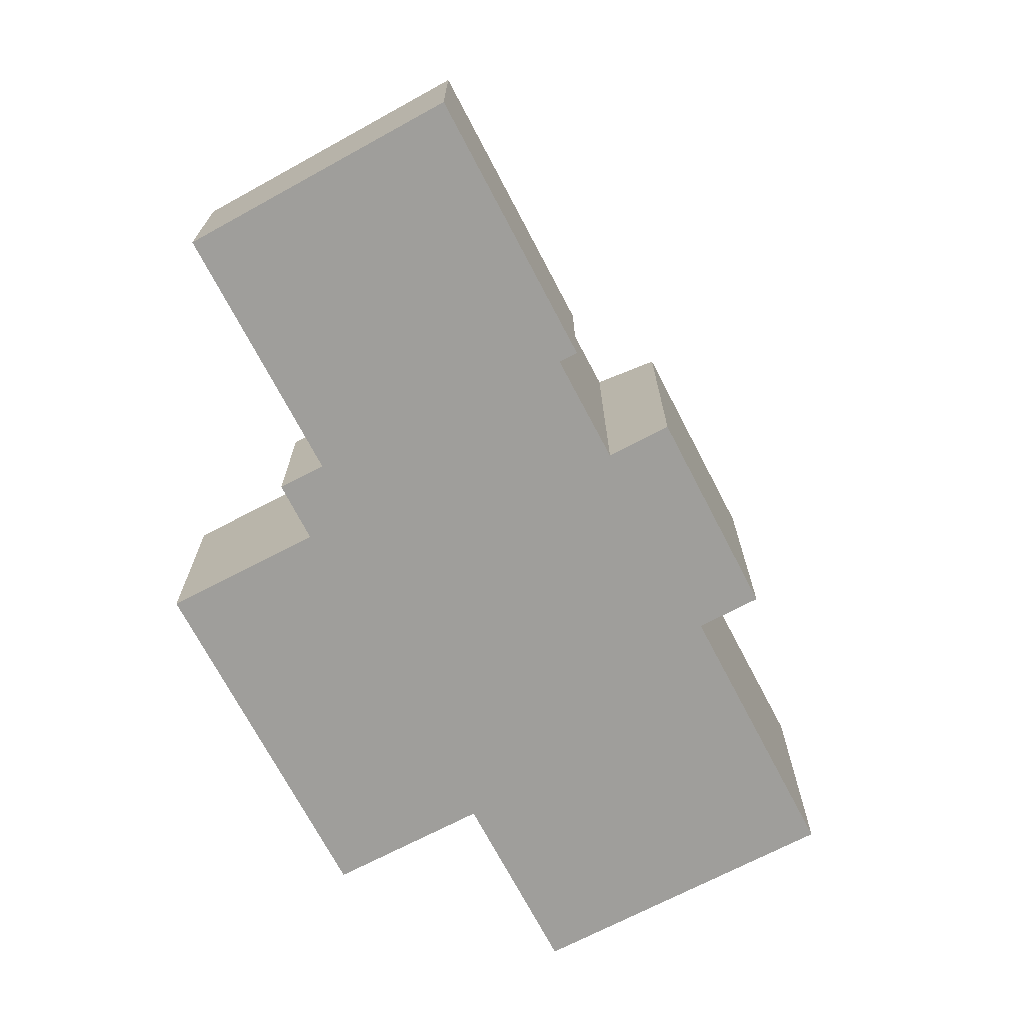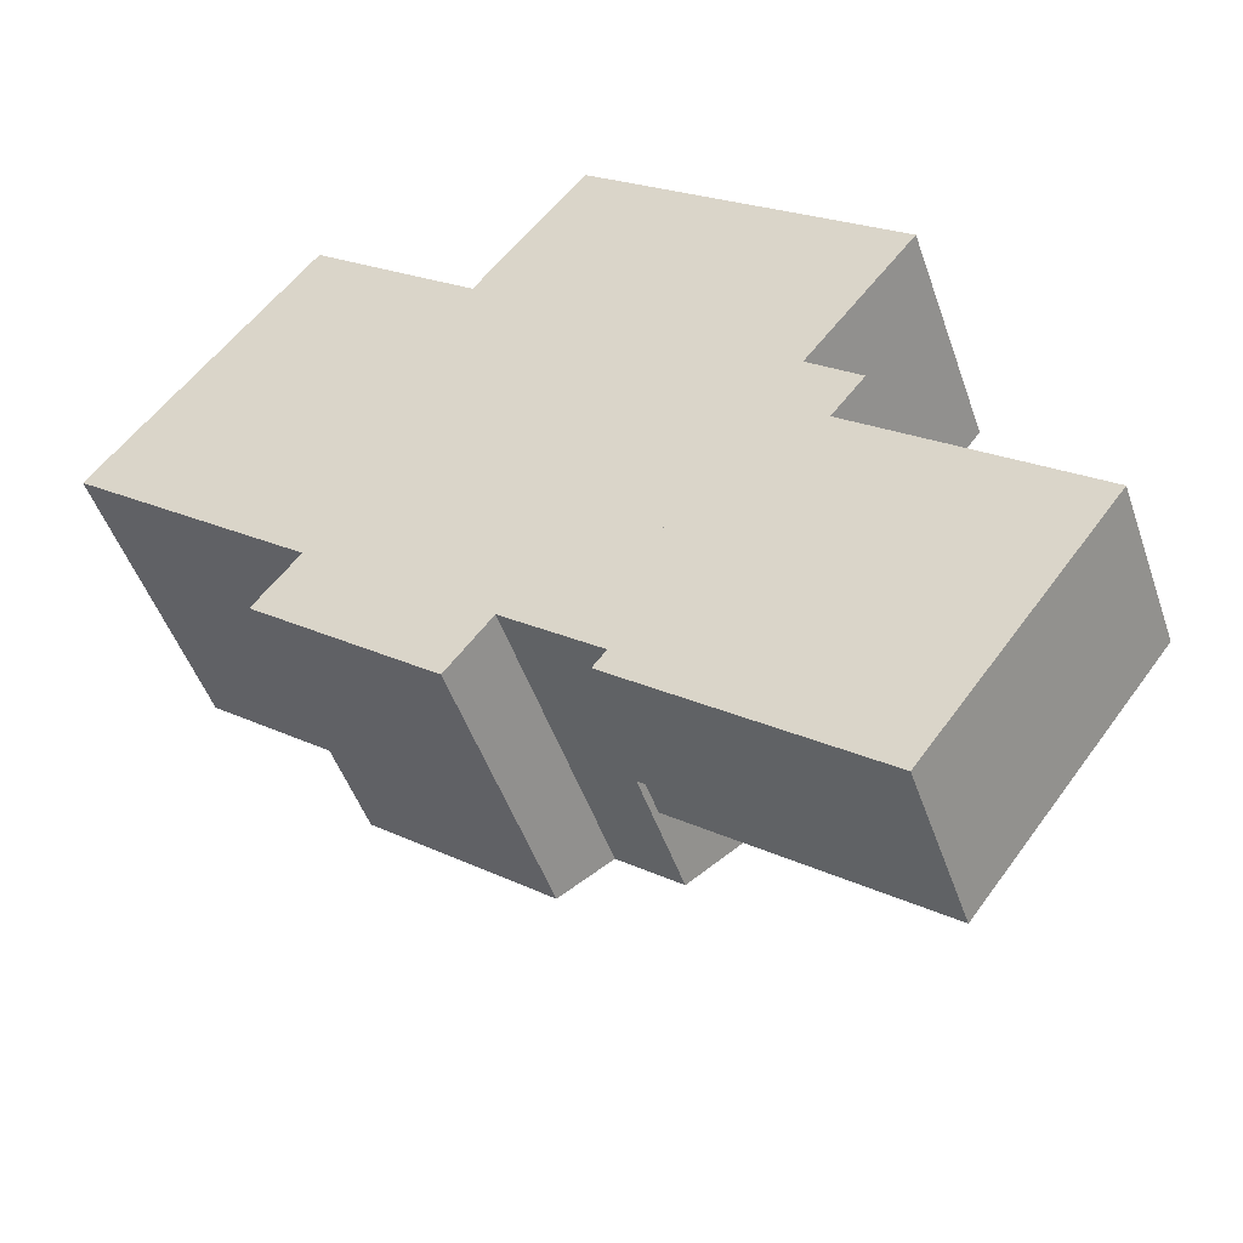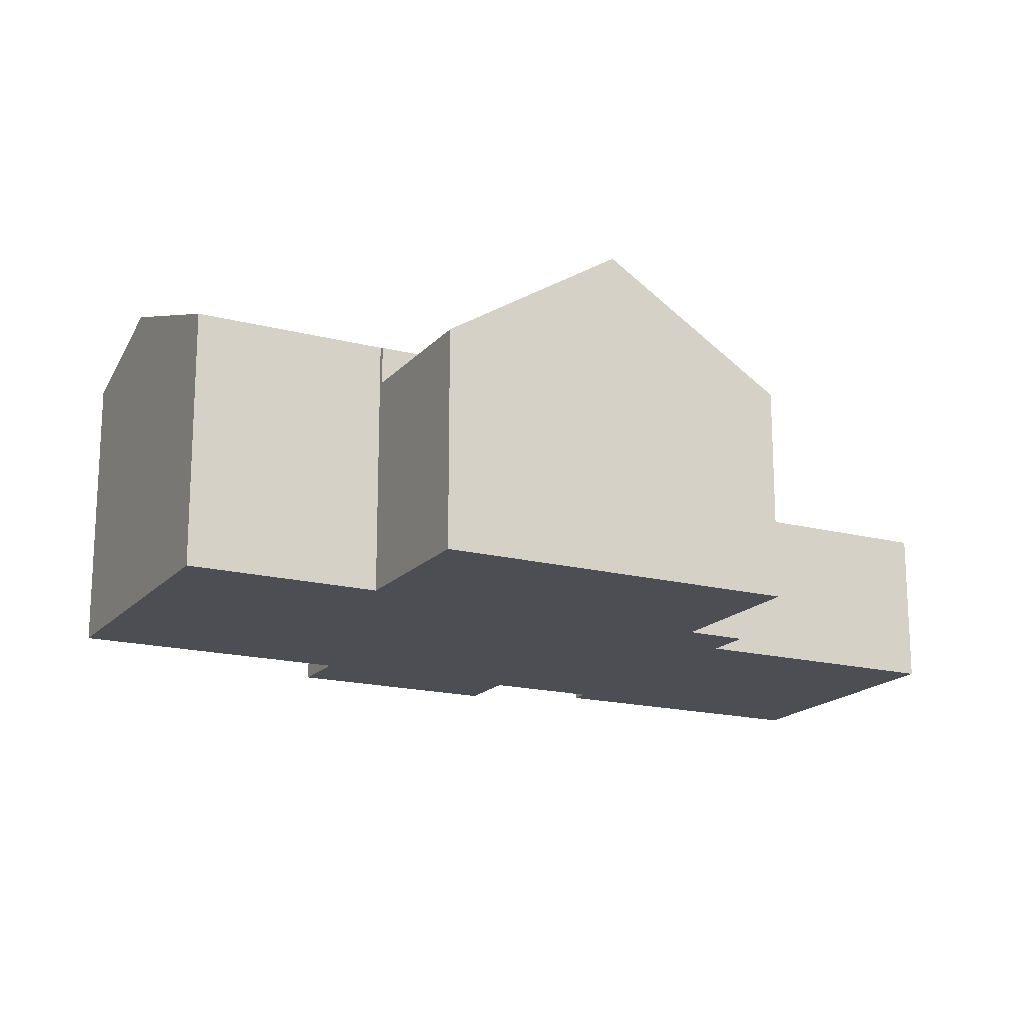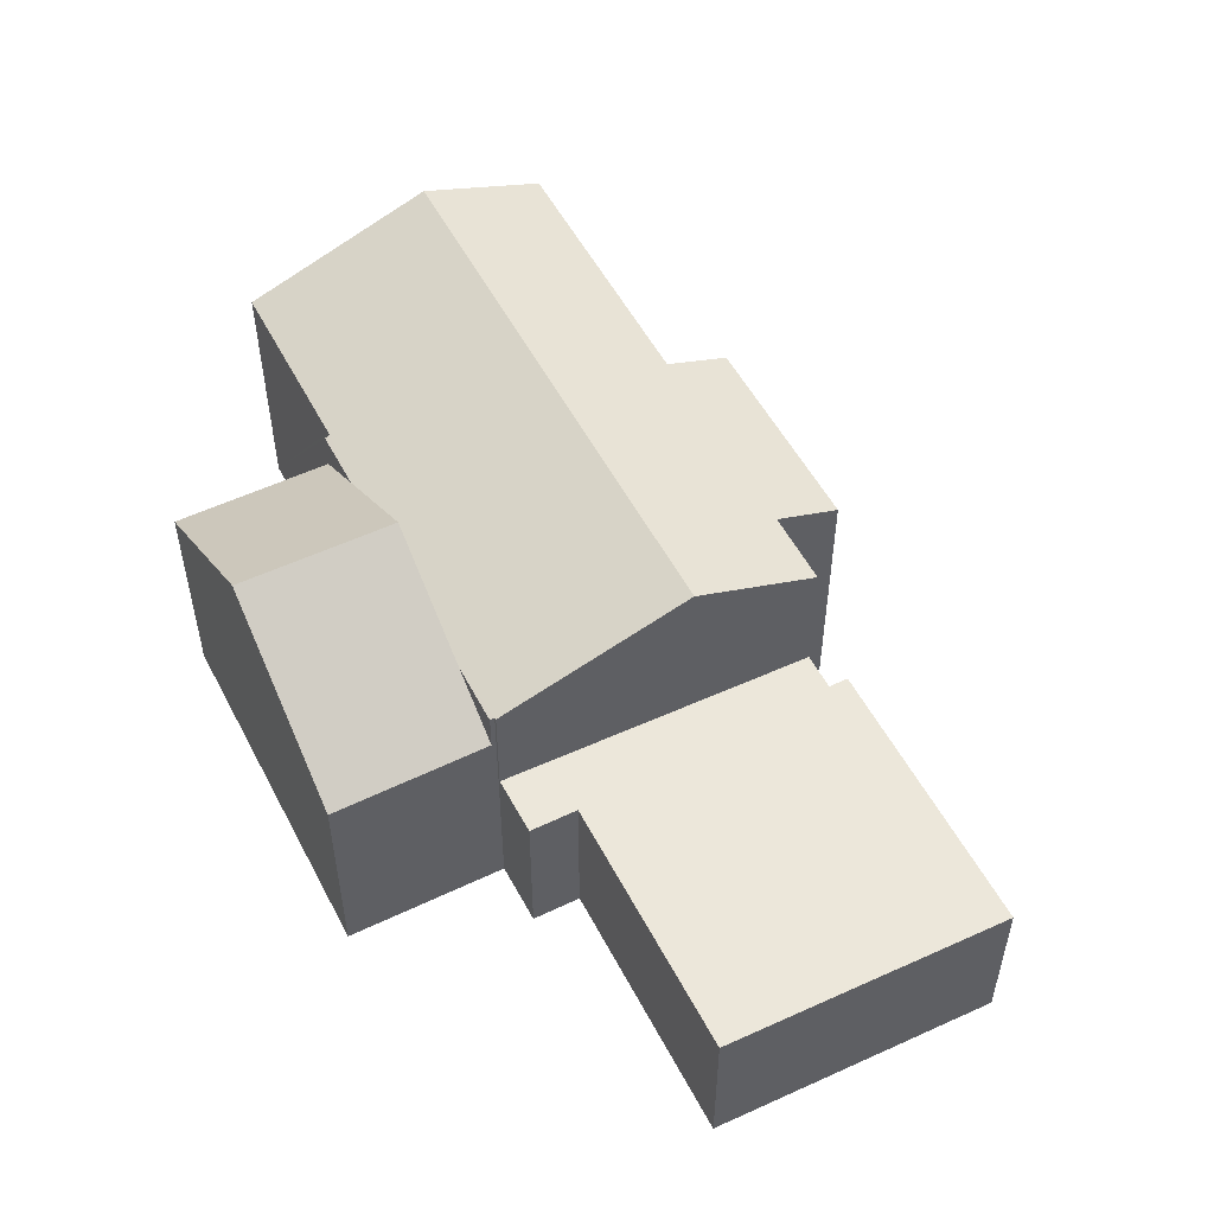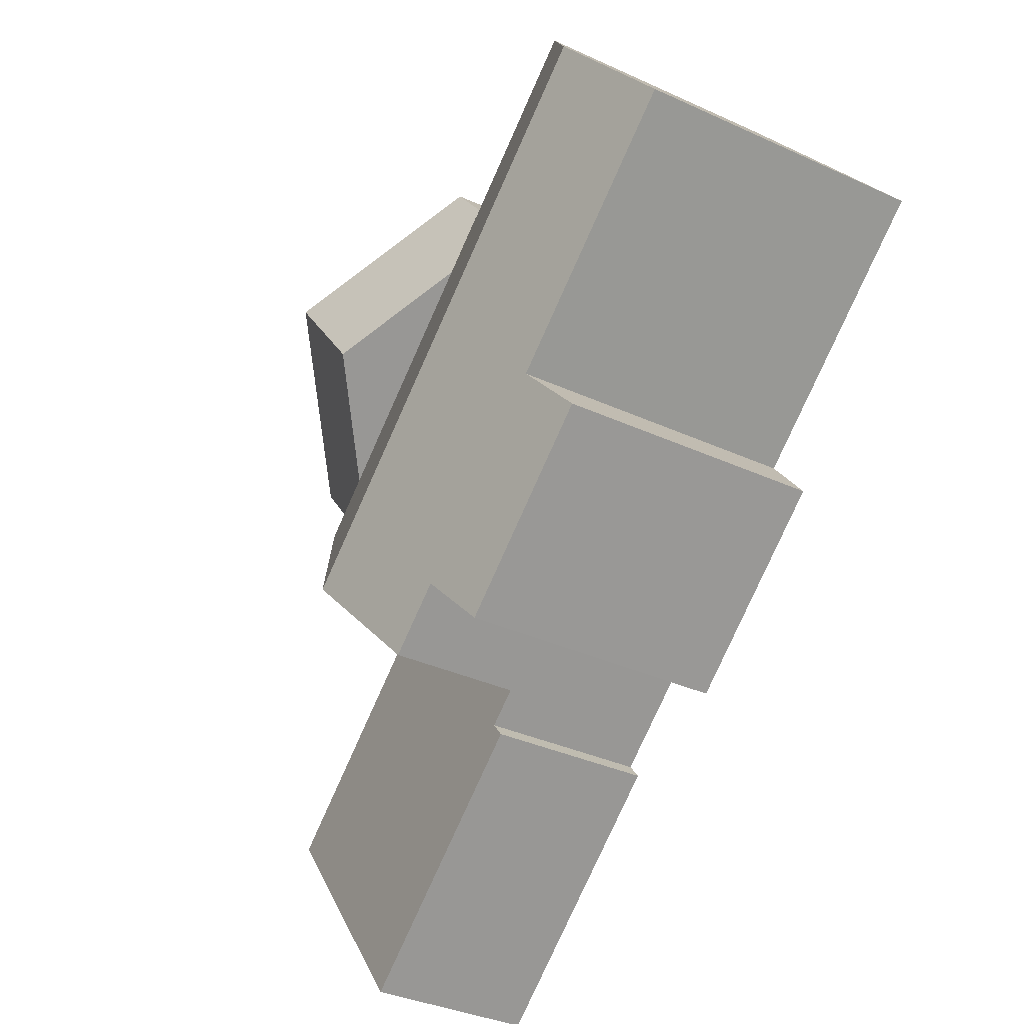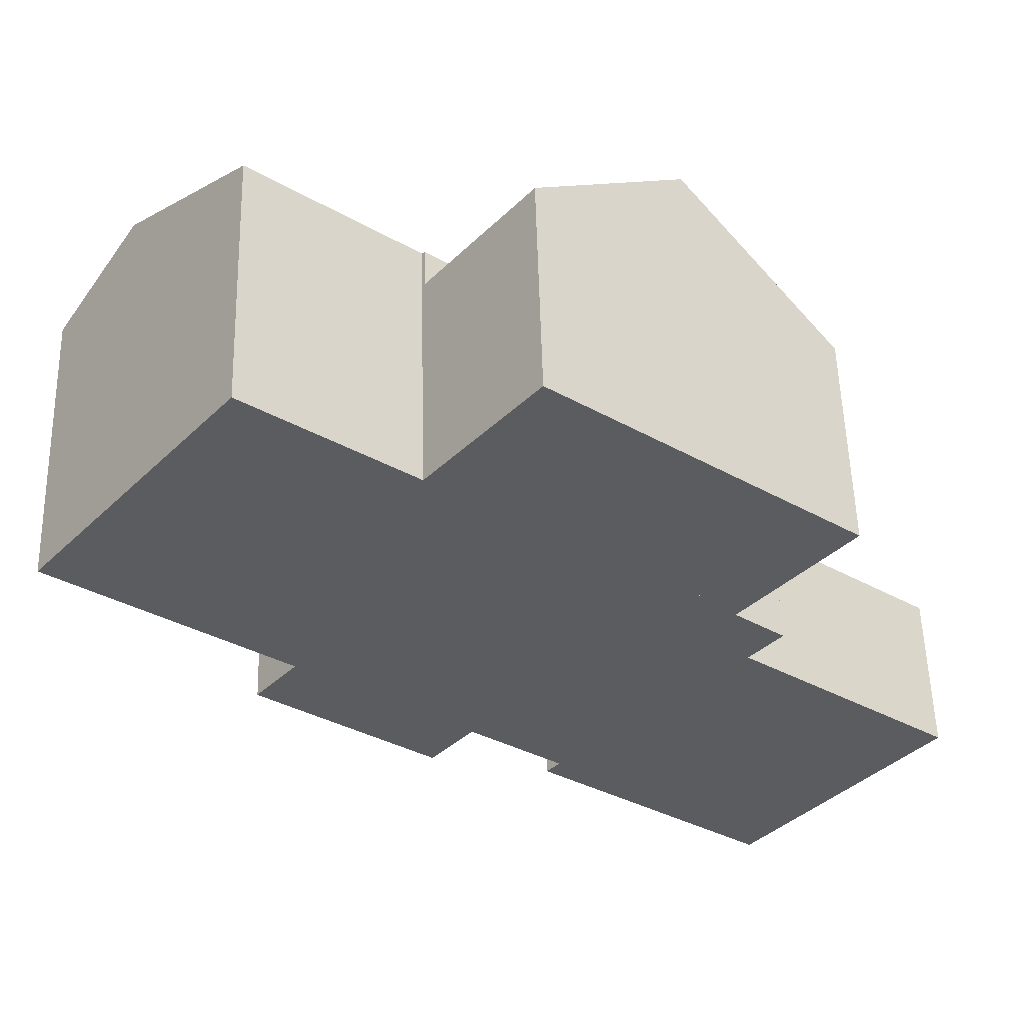
<metadata>
{"format":"obj","ext":"obj","renderer":"f3d","projection":"perspective","resolution":1024,"background":"white","views":[{"elev":-70.8,"azim":156.1,"up":"+Y"},{"elev":-48.2,"azim":18.6,"up":"+Z"},{"elev":-17.4,"azim":11.1,"up":"+Y"},{"elev":53.2,"azim":101.4,"up":"+Y"},{"elev":-35.1,"azim":-121.5,"up":"+Z"},{"elev":55.1,"azim":-1.5,"up":"+Z"}]}
</metadata>
<code>
v  13.49 7.45 3.272
v  13.41 5.794 -1.265
v  11.28 7.462 0.43
v  16.77 4.881 0.661
v  14.55 4.903 -2.168
v  16.15 4.878 -0.151
v  16.78 4.867 0.647
v  10.29 4.944 5.819
v  9.151 5.794 2.125
v  8.051 4.931 3
v  10.29 -3.563e-16 5.819
v  16.78 -3.962e-17 0.647
v  13.49 -2.004e-16 3.272
v  16.77 -4.047e-17 0.661
v  14.55 1.328e-16 -2.168
v  16.15 9.246e-18 -0.151
v  13.41 7.746e-17 -1.265
v  11.28 -2.633e-17 0.43
v  9.151 -1.301e-16 2.125
v  8.051 -1.837e-16 3
v  11.88 7.366 -5.777
v  14.48 5.831 -2.25
v  14.53 5.831 -2.287
v  11.28 5.794 0.43
v  5.181 7.366 -0.45
v  7.977 5.836 2.907
v  8.051 5.794 3
v  7.898 5.836 2.97
v  4.504 5.836 5.671
v  1.787 7.366 2.25
v  14.55 5.794 -2.168
v  4.047 5.834 -5.135
v  8.798 6.359 -7.002
v  7.862 5.829 -8.19
v  10.14 6.361 -8.061
v  4.971 6.358 -3.959
v  3.393 6.359 -2.702
v  0 6.359 3.894e-16
v  14.48 1.378e-16 -2.25
v  14.53 1.4e-16 -2.287
v  4.504 -3.472e-16 5.671
v  7.977 -1.78e-16 2.907
v  7.898 -1.819e-16 2.97
v  10.14 4.936e-16 -8.061
v  11.88 3.537e-16 -5.777
v  8.798 4.287e-16 -7.002
v  7.862 5.015e-16 -8.19
v  4.047 3.144e-16 -5.135
v  4.971 2.424e-16 -3.959
v  0 0 0
v  3.393 1.655e-16 -2.702
v  1.787 -1.378e-16 2.25
v  15.64 3.565 -13
v  14.89 3.565 -4.012
v  19.62 3.565 -7.771
v  14.53 3.565 -2.287
v  15.58 3.565 -3.143
v  10.82 3.565 -8.598
v  10.54 3.565 -8.953
v  11.88 3.565 -5.777
v  10.14 3.565 -8.061
v  10.54 5.482e-16 -8.953
v  10.82 5.265e-16 -8.598
v  15.58 1.925e-16 -3.143
v  14.89 2.457e-16 -4.012
v  19.62 4.758e-16 -7.771
v  15.64 7.961e-16 -13
g defaultobject
f 1 2 3
f 2 1 4
f 2 4 5
f 5 4 6
f 6 4 7
f 8 9 10
f 9 8 3
f 3 8 1
f 8 4 1
f 4 8 11
f 4 11 7
f 7 11 12
f 12 11 13
f 12 13 14
f 12 6 7
f 6 12 5
f 5 12 15
f 15 12 16
f 15 2 5
f 2 15 3
f 3 15 9
f 9 15 17
f 9 17 10
f 10 17 18
f 10 18 19
f 10 19 20
f 10 11 8
f 11 10 20
f 14 16 12
f 16 14 13
f 16 13 15
f 15 13 17
f 17 13 18
f 18 13 11
f 18 11 19
f 19 11 20
f 21 22 23
f 22 21 2
f 2 21 24
f 24 21 25
f 24 25 9
f 9 25 26
f 9 26 27
f 26 25 28
f 28 25 29
f 29 25 30
f 2 31 22
f 32 33 34
f 33 21 35
f 21 33 25
f 25 33 36
f 36 33 32
f 25 36 37
f 25 37 38
f 25 38 30
f 20 9 27
f 9 20 24
f 24 20 2
f 2 20 31
f 31 20 15
f 15 20 19
f 15 19 18
f 15 18 17
f 39 23 22
f 23 39 40
f 41 28 29
f 28 41 26
f 26 41 42
f 42 41 43
f 31 39 22
f 39 31 15
f 40 21 23
f 21 40 35
f 35 40 44
f 44 40 45
f 46 34 33
f 34 46 47
f 44 33 35
f 33 44 46
f 34 48 32
f 48 34 47
f 49 37 36
f 37 49 38
f 38 49 50
f 50 49 51
f 32 49 36
f 49 32 48
f 50 30 38
f 30 50 29
f 29 50 41
f 41 50 52
f 42 27 26
f 27 42 20
f 19 20 42
f 52 43 41
f 43 52 50
f 43 50 51
f 43 51 42
f 42 51 19
f 19 51 18
f 18 51 49
f 18 49 48
f 18 48 17
f 17 48 46
f 46 48 47
f 17 46 15
f 15 46 39
f 39 46 40
f 46 45 40
f 45 46 44
f 53 54 55
f 54 56 57
f 56 54 53
f 56 53 58
f 58 53 59
f 56 58 60
f 61 60 58
f 60 40 56
f 40 60 61
f 40 61 45
f 45 61 44
f 62 58 59
f 58 62 63
f 40 57 56
f 57 40 64
f 65 55 54
f 55 65 66
f 64 54 57
f 54 64 65
f 66 53 55
f 53 66 67
f 67 59 53
f 59 67 62
f 63 61 58
f 61 63 44
f 45 64 40
f 64 45 65
f 65 45 66
f 66 45 67
f 67 45 63
f 63 45 44
f 67 63 62

</code>
